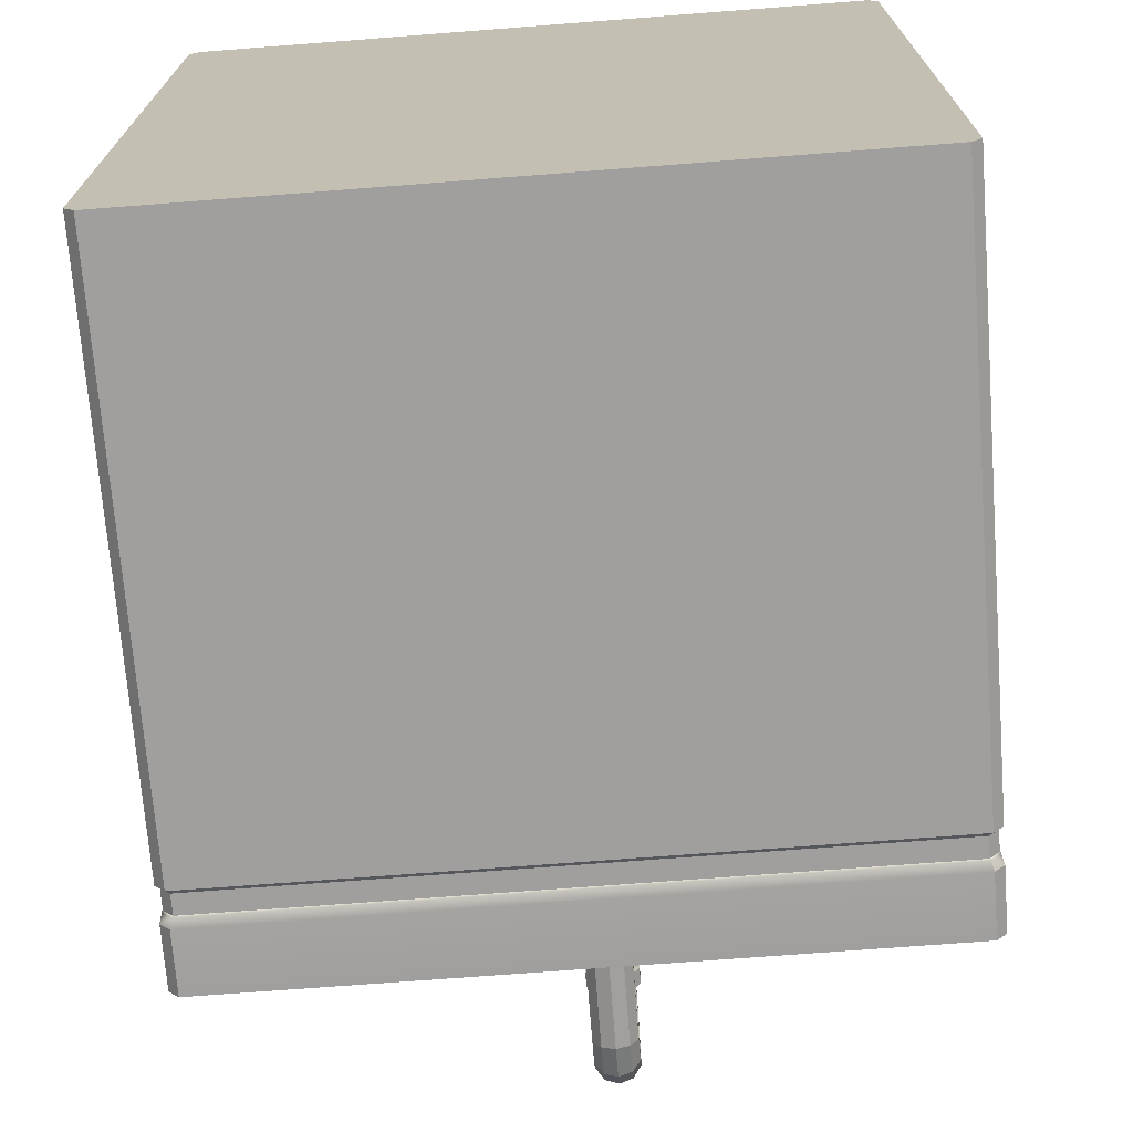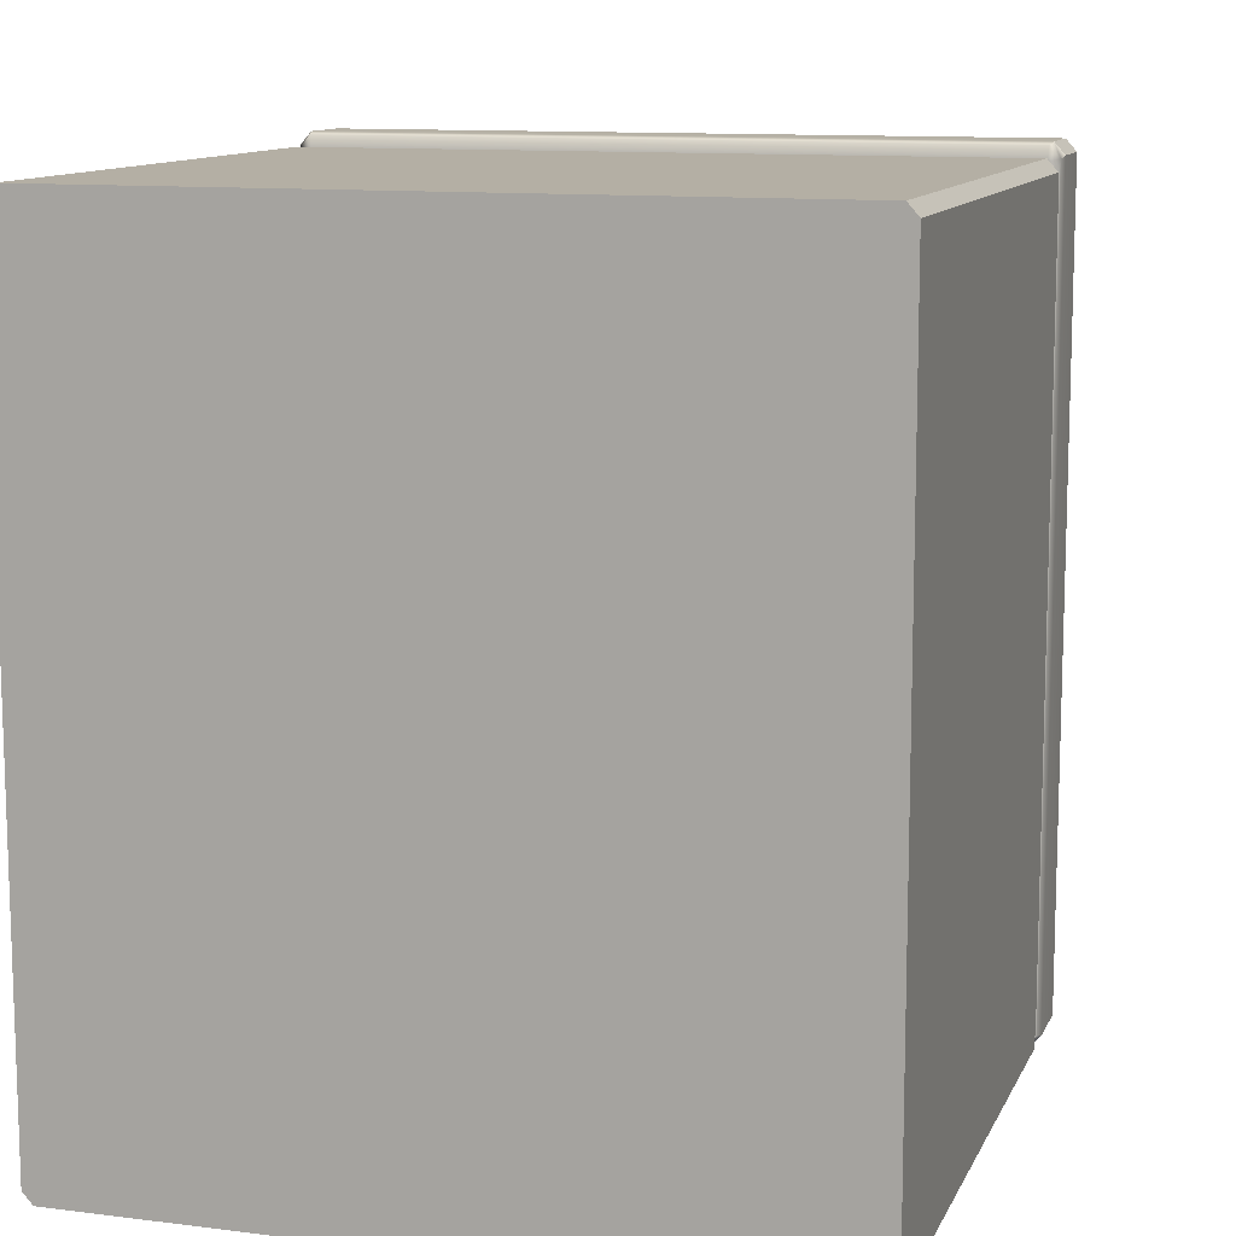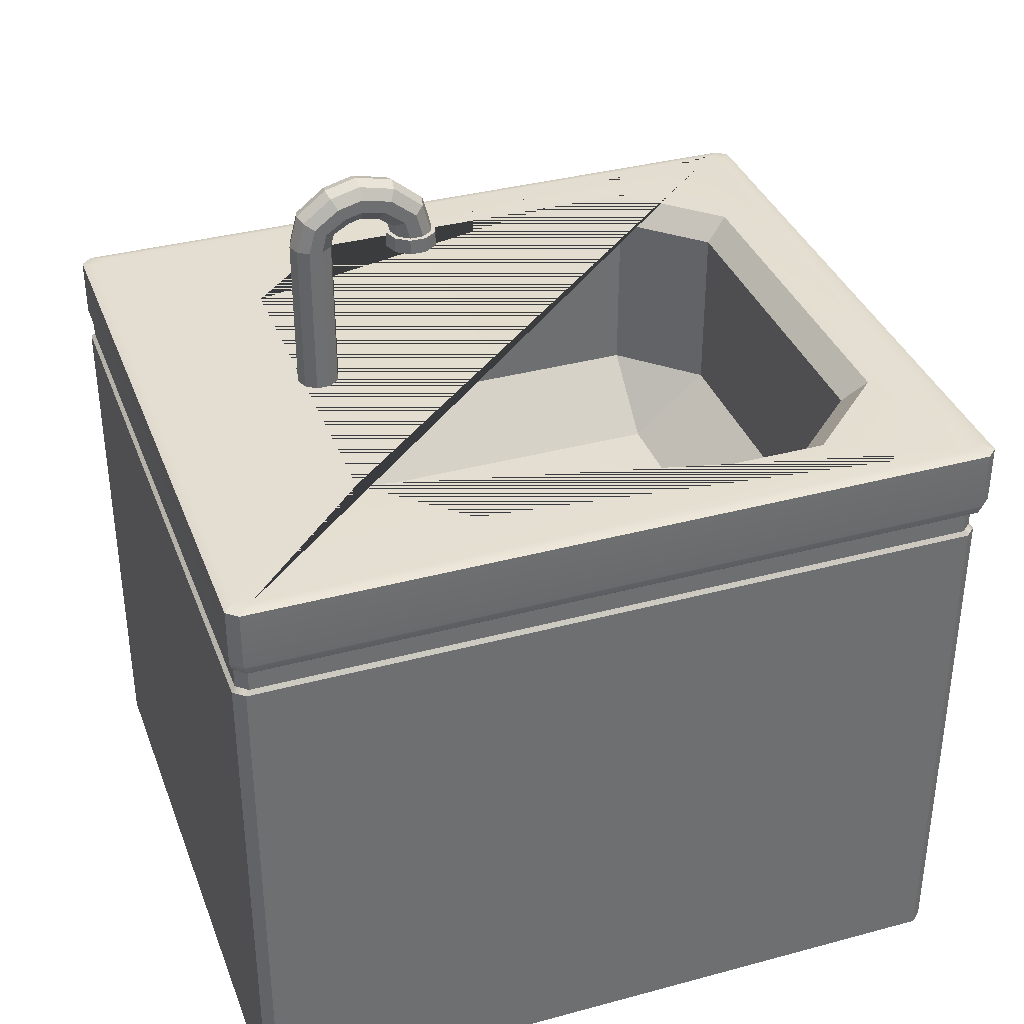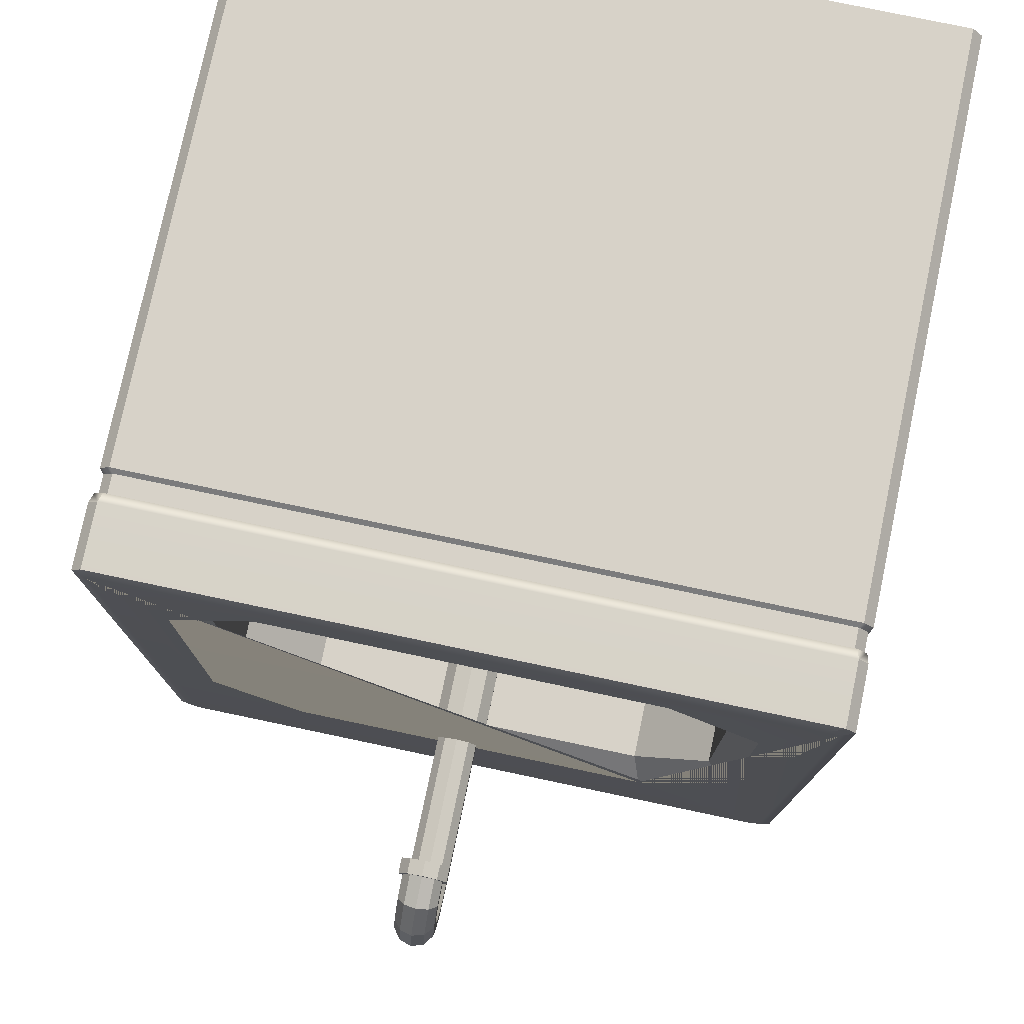
<metadata>
{"format":"obj","ext":"obj","renderer":"f3d","projection":"perspective","resolution":1024,"background":"white","views":[{"elev":-71.3,"azim":4.4,"up":"+Z"},{"elev":11.3,"azim":17.1,"up":"+Z"},{"elev":36.2,"azim":-109.4,"up":"+Y"},{"elev":77.4,"azim":-168.1,"up":"+Z"}]}
</metadata>
<code>
g default
v -0.6485 8.345 -0.769
v -0.6678 8.345 -0.747
v -0.6418 8.353 -0.7614
v -0.6612 8.353 -0.7395
v -0.6418 8.392 -0.7614
v -0.6612 8.392 -0.7395
v -0.6438 8.394 -0.7637
v -0.6632 8.394 -0.7418
v -0.4866 8.134 -0.2398
v -0.3399 8.002 -0.2398
v -0.3399 8.134 -0.3942
v 0.6438 8.394 -0.7637
v -0.6485 8.411 -0.769
v 0.6418 8.392 -0.7614
v 0.6485 8.411 -0.769
v -0.3399 8.002 0.4365
v -0.4866 8.134 0.4365
v -0.3399 8.134 0.5909
v 0.3447 8.002 -0.2398
v 0.4913 8.134 -0.2398
v 0.3447 8.134 -0.3942
v 0.6632 8.394 -0.7418
v 0.6678 8.411 -0.747
v 0.6612 8.392 -0.7395
v -0.6485 7.261 -0.769
v -0.6678 7.261 -0.747
v -0.6678 8.345 0.7231
v -0.6485 8.345 0.7451
v -0.6612 8.353 0.7156
v -0.6418 8.353 0.7376
v -0.6612 8.392 0.7156
v -0.6418 8.392 0.7376
v -0.6632 8.394 0.7418
v -0.6438 8.394 0.7637
v 0.6485 8.411 0.769
v -0.6485 8.411 0.769
v 0.4913 8.134 0.4365
v 0.3447 8.002 0.4365
v 0.3447 8.134 0.5909
v 0.6438 8.394 0.7637
v -0.6678 8.411 -0.747
v 0.6485 8.345 -0.769
v 0.6485 7.261 -0.769
v -0.6678 8.53 -0.747
v -0.6485 8.53 -0.769
v -0.6678 7.261 0.7231
v -0.6456 8.536 -0.7219
v -0.6263 8.536 -0.7438
v 0.6418 8.353 0.7376
v 0.6678 8.345 0.7231
v 0.6612 8.353 0.7156
v 0.6485 8.345 0.7451
v 0.6612 8.392 0.7156
v 0.6632 8.394 0.7418
v 0.6418 8.392 0.7376
v 0.6678 8.411 0.747
v 0.6418 8.353 -0.7614
v 0.6485 8.53 -0.769
v 0.6678 7.261 -0.747
v 0.6678 8.345 -0.747
v -0.6678 8.411 0.747
v 0.6263 8.536 -0.7438
v -0.6678 8.53 0.747
v -0.6456 8.536 0.7219
v -0.6485 7.261 0.7451
v 0.6612 8.353 -0.7395
v 0.6678 8.53 -0.747
v 0.6456 8.536 -0.7219
v 0.6678 7.261 0.7231
v 0.6485 7.261 0.7451
v -0.6485 8.53 0.769
v -0.6263 8.536 0.7438
v 0.6678 8.53 0.747
v 0.6456 8.536 0.7219
v 0.6485 8.53 0.769
v 0.6263 8.536 0.7438
v -0.3399 8.49 -0.3942
v -0.3598 8.536 -0.4405
v -0.4866 8.49 -0.2398
v -0.5329 8.536 -0.2583
v 0.3645 8.536 -0.4405
v 0.3447 8.49 -0.3942
v -0.4866 8.49 0.4365
v -0.5329 8.536 0.455
v -0.3399 8.49 0.5909
v -0.3598 8.536 0.6372
v 0.5376 8.536 -0.2583
v 0.4913 8.49 -0.2398
v 0.5373 8.536 0.4554
v 0.4913 8.49 0.4365
v 0.3447 8.49 0.5909
v 0.3645 8.536 0.6372
v 0.0292 8.843 -0.2446
v 0.0292 8.864 -0.2503
v 0.0292 8.883 -0.2795
v 0.0292 8.889 -0.3131
v 0.0292 8.883 -0.3306
v 0.0292 8.867 -0.3589
v 0.0292 8.846 -0.3646
v 0.004257 8.843 -0.2365
v 0.004257 8.868 -0.2433
v 0.004257 8.89 -0.2755
v 0.004257 8.897 -0.3099
v 0.004257 8.89 -0.3347
v 0.004257 8.871 -0.3659
v 0.004257 8.846 -0.3727
v -0.01116 8.843 -0.2153
v -0.01116 8.878 -0.2249
v -0.01116 8.908 -0.2649
v -0.01116 8.918 -0.3099
v -0.01116 8.908 -0.3453
v -0.01116 8.882 -0.3843
v -0.01116 8.846 -0.3939
v -0.01116 8.843 -0.1891
v -0.01116 8.892 -0.2022
v -0.01116 8.931 -0.2517
v -0.01116 8.944 -0.3099
v -0.01116 8.931 -0.3584
v -0.01116 8.895 -0.407
v -0.01116 8.846 -0.4202
v 0.004257 8.843 -0.1678
v 0.004257 8.902 -0.1838
v 0.004257 8.949 -0.2411
v 0.004257 8.965 -0.3099
v 0.004257 8.949 -0.369
v 0.004257 8.906 -0.4254
v 0.004257 8.846 -0.4414
v 0.0292 8.843 -0.1597
v 0.0292 8.906 -0.1768
v 0.0292 8.956 -0.2371
v 0.0292 8.973 -0.3099
v 0.0292 8.956 -0.3731
v 0.0292 8.91 -0.4324
v 0.0292 8.846 -0.4495
v 0.05415 8.843 -0.1678
v 0.05415 8.902 -0.1838
v 0.05415 8.949 -0.2411
v 0.05415 8.965 -0.3099
v 0.05415 8.949 -0.369
v 0.05415 8.906 -0.4254
v 0.05415 8.846 -0.4414
v 0.06957 8.843 -0.1891
v 0.06957 8.892 -0.2022
v 0.06957 8.931 -0.2517
v 0.06957 8.944 -0.3099
v 0.06957 8.931 -0.3584
v 0.06957 8.895 -0.407
v 0.06957 8.846 -0.4202
v 0.06957 8.843 -0.2153
v 0.06957 8.878 -0.2249
v 0.06957 8.908 -0.2649
v 0.06957 8.918 -0.3099
v 0.06957 8.908 -0.3453
v 0.06957 8.882 -0.3843
v 0.06957 8.846 -0.3939
v 0.05415 8.843 -0.2365
v 0.05415 8.868 -0.2433
v 0.05415 8.89 -0.2755
v 0.05415 8.897 -0.3131
v 0.05415 8.89 -0.3347
v 0.05415 8.871 -0.3659
v 0.05415 8.846 -0.3727
v 0.0292 8.524 -0.3646
v 0.004257 8.524 -0.3727
v -0.01116 8.524 -0.3939
v -0.01116 8.524 -0.4202
v 0.004257 8.524 -0.4414
v 0.0292 8.524 -0.4495
v 0.05415 8.524 -0.4414
v 0.06957 8.524 -0.4202
v 0.06957 8.524 -0.3939
v 0.05415 8.524 -0.3727
v 0.0292 8.843 -0.2535
v -0.000972 8.843 -0.2437
v -0.01962 8.843 -0.218
v -0.01962 8.843 -0.1863
v -0.000972 8.843 -0.1606
v 0.0292 8.843 -0.1508
v 0.05938 8.843 -0.1606
v 0.07803 8.843 -0.1863
v 0.07803 8.843 -0.218
v 0.05938 8.843 -0.2437
v 0.0292 8.812 -0.2535
v -0.000972 8.812 -0.2437
v -0.01962 8.812 -0.218
v -0.01962 8.812 -0.1863
v -0.000972 8.812 -0.1606
v 0.0292 8.812 -0.1508
v 0.05938 8.812 -0.1606
v 0.07803 8.812 -0.1863
v 0.07803 8.812 -0.218
v 0.05938 8.812 -0.2437
v 0.0292 8.812 -0.2285
v 0.0137 8.812 -0.2235
v 0.004122 8.812 -0.2103
v 0.004122 8.812 -0.194
v 0.0137 8.812 -0.1808
v 0.0292 8.812 -0.1758
v 0.04471 8.812 -0.1808
v 0.05429 8.812 -0.194
v 0.05429 8.812 -0.2103
v 0.04471 8.812 -0.2235
v 0.0292 8.837 -0.2285
v 0.0137 8.837 -0.2235
v 0.004122 8.837 -0.2103
v 0.004122 8.837 -0.194
v 0.0137 8.837 -0.1808
v 0.0292 8.837 -0.1758
v 0.04471 8.837 -0.1808
v 0.05429 8.837 -0.194
v 0.05429 8.837 -0.2103
v 0.04471 8.837 -0.2235
v 0.0292 8.524 -0.3515
v -0.003427 8.524 -0.3621
v -0.0236 8.524 -0.3899
v -0.0236 8.524 -0.4242
v -0.003427 8.524 -0.452
v 0.0292 8.524 -0.4626
v 0.06184 8.524 -0.452
v 0.082 8.524 -0.4242
v 0.082 8.524 -0.3899
v 0.06184 8.524 -0.3621
v 0.0292 8.358 -0.3515
v -0.003427 8.358 -0.3621
v -0.0236 8.358 -0.3899
v -0.0236 8.358 -0.4242
v -0.003427 8.358 -0.452
v 0.0292 8.358 -0.4626
v 0.06184 8.358 -0.452
v 0.082 8.358 -0.4242
v 0.082 8.358 -0.3899
v 0.06184 8.358 -0.3621
g initialShadingGroup y_washdesk1:group3_pasted__pCube1initialShadingGroupinitialShadingGroup1y_washdeskpolySurface1 group155
f 3 1 2 4
f 7 5 6 8
f 9 10 11
f 5 7 12 14
f 12 7 13 15
f 16 17 18
f 19 20 21
f 14 12 22 24
f 12 15 23 22
f 25 26 2 1
f 29 27 28 30
f 33 31 32 34
f 35 36 34 40
f 37 38 39
f 3 4 6 5
f 41 13 7 8
f 1 42 43 25
f 44 45 13 41
f 2 26 46 27
f 47 48 45 44
f 50 51 49 52
f 55 53 54 40
f 35 40 54 56
f 42 1 3 57
f 5 14 57 3
f 2 27 29 4
f 4 29 31 6
f 45 58 15 13
f 59 43 42 60
f 33 8 6 31
f 33 61 41 8
f 16 10 9 17
f 10 19 21 11
f 45 48 62 58
f 41 61 63 44
f 63 64 47 44
f 46 65 28 27
f 10 16 38 19
f 60 42 57 66
f 66 57 14 24
f 58 67 23 15
f 62 68 67 58
f 29 30 32 31
f 50 69 59 60
f 36 61 33 34
f 28 65 70 52
f 71 63 61 36
f 18 39 38 16
f 37 20 19 38
f 72 64 63 71
f 50 60 66 51
f 51 66 24 53
f 22 54 53 24
f 56 54 22 23
f 28 52 49 30
f 30 49 55 32
f 56 23 67 73
f 40 34 32 55
f 74 73 67 68
f 70 69 50 52
f 36 35 75 71
f 72 71 75 76
f 49 51 53 55
f 73 75 35 56
f 74 76 75 73
f 26 25 43 59 69 70 65 46
f 77 78 80 79
f 78 77 82 81
f 79 80 84 83
f 81 82 88 87
f 83 84 86 85
f 85 86 92 91
f 87 88 90 89
f 89 90 91 92
f 77 79 9 11
f 82 77 11 21
f 79 83 17 9
f 83 85 18 17
f 88 82 21 20
f 90 88 20 37
f 85 91 39 18
f 91 90 37 39
f 74 68 62 48 47 78 81 87 89 92
f 64 72 76 74 92 86 84 80 78 47
g default
v 0.0292 8.864 -0.2503
v 0.0292 8.843 -0.2446
v 0.004257 8.843 -0.2365
v 0.004257 8.868 -0.2433
v 0.0292 8.883 -0.2795
v 0.004257 8.89 -0.2755
v 0.0292 8.889 -0.3131
v 0.004257 8.897 -0.3099
v 0.0292 8.883 -0.3306
v 0.004257 8.89 -0.3347
v 0.0292 8.867 -0.3589
v 0.004257 8.871 -0.3659
v 0.0292 8.846 -0.3646
v 0.004257 8.846 -0.3727
v -0.01116 8.843 -0.2153
v -0.01116 8.878 -0.2249
v -0.01116 8.908 -0.2649
v -0.01116 8.918 -0.3099
v -0.01116 8.908 -0.3453
v -0.01116 8.882 -0.3843
v -0.01116 8.846 -0.3939
v -0.01116 8.843 -0.1891
v -0.01116 8.892 -0.2022
v -0.01116 8.931 -0.2517
v -0.01116 8.944 -0.3099
v -0.01116 8.931 -0.3584
v -0.01116 8.895 -0.407
v -0.01116 8.846 -0.4202
v 0.004257 8.843 -0.1678
v 0.004257 8.902 -0.1838
v 0.004257 8.949 -0.2411
v 0.004257 8.965 -0.3099
v 0.004257 8.949 -0.369
v 0.004257 8.906 -0.4254
v 0.004257 8.846 -0.4414
v 0.0292 8.843 -0.1597
v 0.0292 8.906 -0.1768
v 0.0292 8.956 -0.2371
v 0.0292 8.973 -0.3099
v 0.0292 8.956 -0.3731
v 0.0292 8.91 -0.4324
v 0.0292 8.846 -0.4495
v 0.05415 8.843 -0.1678
v 0.05415 8.902 -0.1838
v 0.05415 8.949 -0.2411
v 0.05415 8.965 -0.3099
v 0.05415 8.949 -0.369
v 0.05415 8.906 -0.4254
v 0.05415 8.846 -0.4414
v 0.06957 8.843 -0.1891
v 0.06957 8.892 -0.2022
v 0.06957 8.931 -0.2517
v 0.06957 8.944 -0.3099
v 0.06957 8.931 -0.3584
v 0.06957 8.895 -0.407
v 0.06957 8.846 -0.4202
v 0.06957 8.843 -0.2153
v 0.06957 8.878 -0.2249
v 0.06957 8.908 -0.2649
v 0.06957 8.918 -0.3099
v 0.06957 8.908 -0.3453
v 0.06957 8.882 -0.3843
v 0.06957 8.846 -0.3939
v 0.05415 8.843 -0.2365
v 0.05415 8.868 -0.2433
v 0.05415 8.89 -0.2755
v 0.05415 8.897 -0.3131
v 0.05415 8.89 -0.3347
v 0.05415 8.871 -0.3659
v 0.05415 8.846 -0.3727
v 0.004257 8.524 -0.3727
v 0.0292 8.524 -0.3646
v -0.01116 8.524 -0.3939
v -0.01116 8.524 -0.4202
v 0.004257 8.524 -0.4414
v 0.0292 8.524 -0.4495
v 0.05415 8.524 -0.4414
v 0.06957 8.524 -0.4202
v 0.06957 8.524 -0.3939
v 0.05415 8.524 -0.3727
v 0.0292 8.843 -0.2535
v -0.000972 8.843 -0.2437
v -0.01962 8.843 -0.218
v -0.01962 8.843 -0.1863
v -0.000972 8.843 -0.1606
v 0.0292 8.843 -0.1508
v 0.05938 8.843 -0.1606
v 0.07803 8.843 -0.1863
v 0.07803 8.843 -0.218
v 0.05938 8.843 -0.2437
v 0.0292 8.812 -0.2535
v -0.000972 8.812 -0.2437
v -0.01962 8.812 -0.218
v -0.01962 8.812 -0.1863
v -0.000972 8.812 -0.1606
v 0.0292 8.812 -0.1508
v 0.05938 8.812 -0.1606
v 0.07803 8.812 -0.1863
v 0.07803 8.812 -0.218
v 0.05938 8.812 -0.2437
v 0.0292 8.812 -0.2285
v 0.0137 8.812 -0.2235
v 0.004122 8.812 -0.2103
v 0.004122 8.812 -0.194
v 0.0137 8.812 -0.1808
v 0.0292 8.812 -0.1758
v 0.04471 8.812 -0.1808
v 0.05429 8.812 -0.194
v 0.05429 8.812 -0.2103
v 0.04471 8.812 -0.2235
v 0.0292 8.837 -0.2285
v 0.0137 8.837 -0.2235
v 0.004122 8.837 -0.2103
v 0.004122 8.837 -0.194
v 0.0137 8.837 -0.1808
v 0.0292 8.837 -0.1758
v 0.04471 8.837 -0.1808
v 0.05429 8.837 -0.194
v 0.05429 8.837 -0.2103
v 0.04471 8.837 -0.2235
v -0.003427 8.524 -0.3621
v 0.0292 8.524 -0.3515
v -0.0236 8.524 -0.3899
v -0.0236 8.524 -0.4242
v -0.003427 8.524 -0.452
v 0.0292 8.524 -0.4626
v 0.06184 8.524 -0.452
v 0.082 8.524 -0.4242
v 0.082 8.524 -0.3899
v 0.06184 8.524 -0.3621
v -0.003427 8.358 -0.3621
v 0.0292 8.358 -0.3515
v -0.0236 8.358 -0.3899
v -0.0236 8.358 -0.4242
v -0.003427 8.358 -0.452
v 0.0292 8.358 -0.4626
v 0.06184 8.358 -0.452
v 0.082 8.358 -0.4242
v 0.082 8.358 -0.3899
v 0.06184 8.358 -0.3621
g initialShadingGroup group155 y_washdesk1:initialShadingGroupinitialShadingGroup1pTorus5y_washdeskpolySurface1
f 233 234 235 236
f 237 233 236 238
f 239 237 238 240
f 241 239 240 242
f 243 241 242 244
f 245 243 244 246
f 236 235 247 248
f 238 236 248 249
f 240 238 249 250
f 242 240 250 251
f 244 242 251 252
f 246 244 252 253
f 248 247 254 255
f 249 248 255 256
f 250 249 256 257
f 251 250 257 258
f 252 251 258 259
f 253 252 259 260
f 255 254 261 262
f 256 255 262 263
f 257 256 263 264
f 258 257 264 265
f 259 258 265 266
f 260 259 266 267
f 262 261 268 269
f 263 262 269 270
f 264 263 270 271
f 265 264 271 272
f 266 265 272 273
f 267 266 273 274
f 269 268 275 276
f 270 269 276 277
f 271 270 277 278
f 272 271 278 279
f 273 272 279 280
f 274 273 280 281
f 276 275 282 283
f 277 276 283 284
f 278 277 284 285
f 279 278 285 286
f 280 279 286 287
f 281 280 287 288
f 283 282 289 290
f 284 283 290 291
f 285 284 291 292
f 286 285 292 293
f 287 286 293 294
f 288 287 294 295
f 290 289 296 297
f 291 290 297 298
f 292 291 298 299
f 293 292 299 300
f 294 293 300 301
f 295 294 301 302
f 297 296 234 233
f 298 297 233 237
f 299 298 237 239
f 300 299 239 241
f 301 300 241 243
f 302 301 243 245
f 245 246 303 304
f 246 253 305 303
f 253 260 306 305
f 260 267 307 306
f 267 274 308 307
f 274 281 309 308
f 281 288 310 309
f 288 295 311 310
f 295 302 312 311
f 302 245 304 312
f 235 234 313 314
f 247 235 314 315
f 254 247 315 316
f 261 254 316 317
f 268 261 317 318
f 275 268 318 319
f 282 275 319 320
f 289 282 320 321
f 296 289 321 322
f 234 296 322 313
f 314 313 323 324
f 315 314 324 325
f 316 315 325 326
f 317 316 326 327
f 318 317 327 328
f 319 318 328 329
f 320 319 329 330
f 321 320 330 331
f 322 321 331 332
f 313 322 332 323
f 324 323 333 334
f 325 324 334 335
f 326 325 335 336
f 327 326 336 337
f 328 327 337 338
f 329 328 338 339
f 330 329 339 340
f 331 330 340 341
f 332 331 341 342
f 323 332 342 333
f 334 333 343 344
f 335 334 344 345
f 336 335 345 346
f 337 336 346 347
f 338 337 347 348
f 339 338 348 349
f 340 339 349 350
f 341 340 350 351
f 342 341 351 352
f 333 342 352 343
f 304 303 353 354
f 303 305 355 353
f 305 306 356 355
f 306 307 357 356
f 307 308 358 357
f 308 309 359 358
f 309 310 360 359
f 310 311 361 360
f 311 312 362 361
f 312 304 354 362
f 354 353 363 364
f 353 355 365 363
f 355 356 366 365
f 356 357 367 366
f 357 358 368 367
f 358 359 369 368
f 359 360 370 369
f 360 361 371 370
f 361 362 372 371
f 362 354 364 372

</code>
